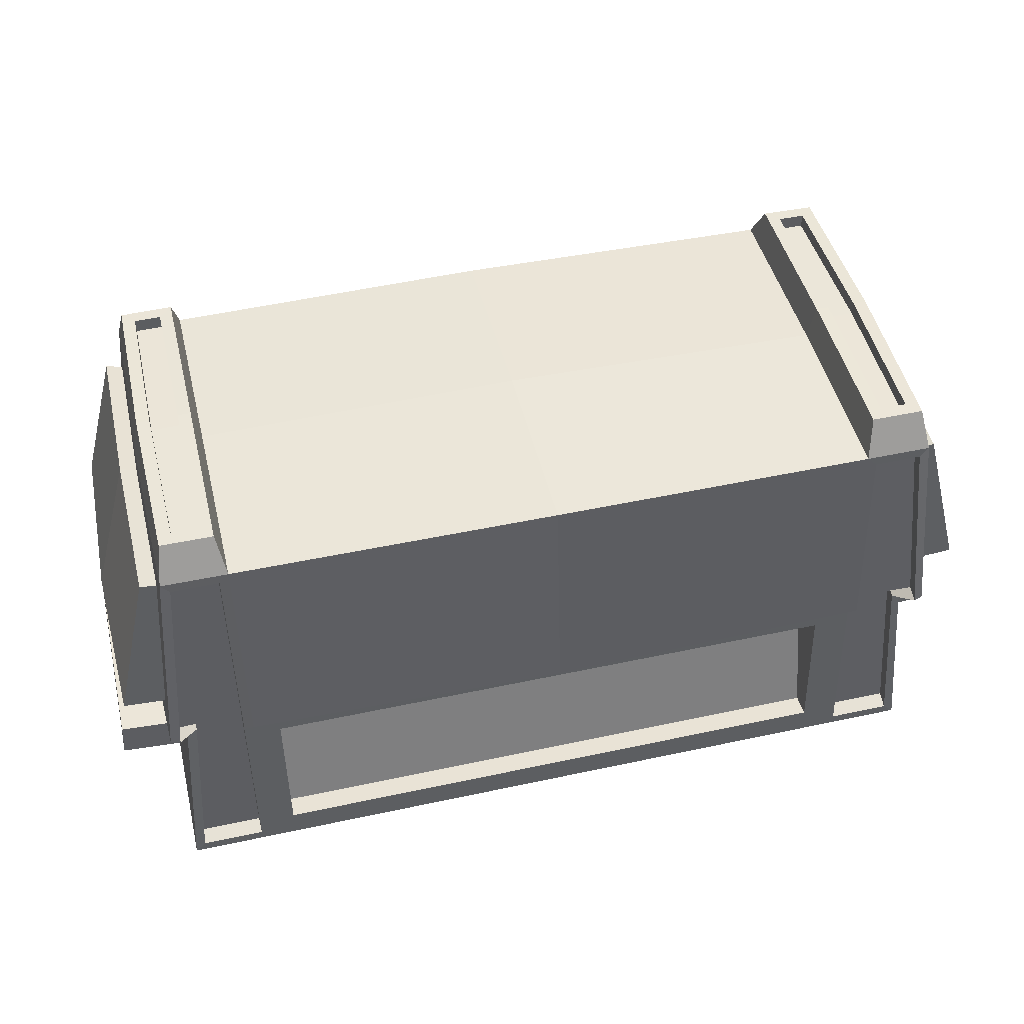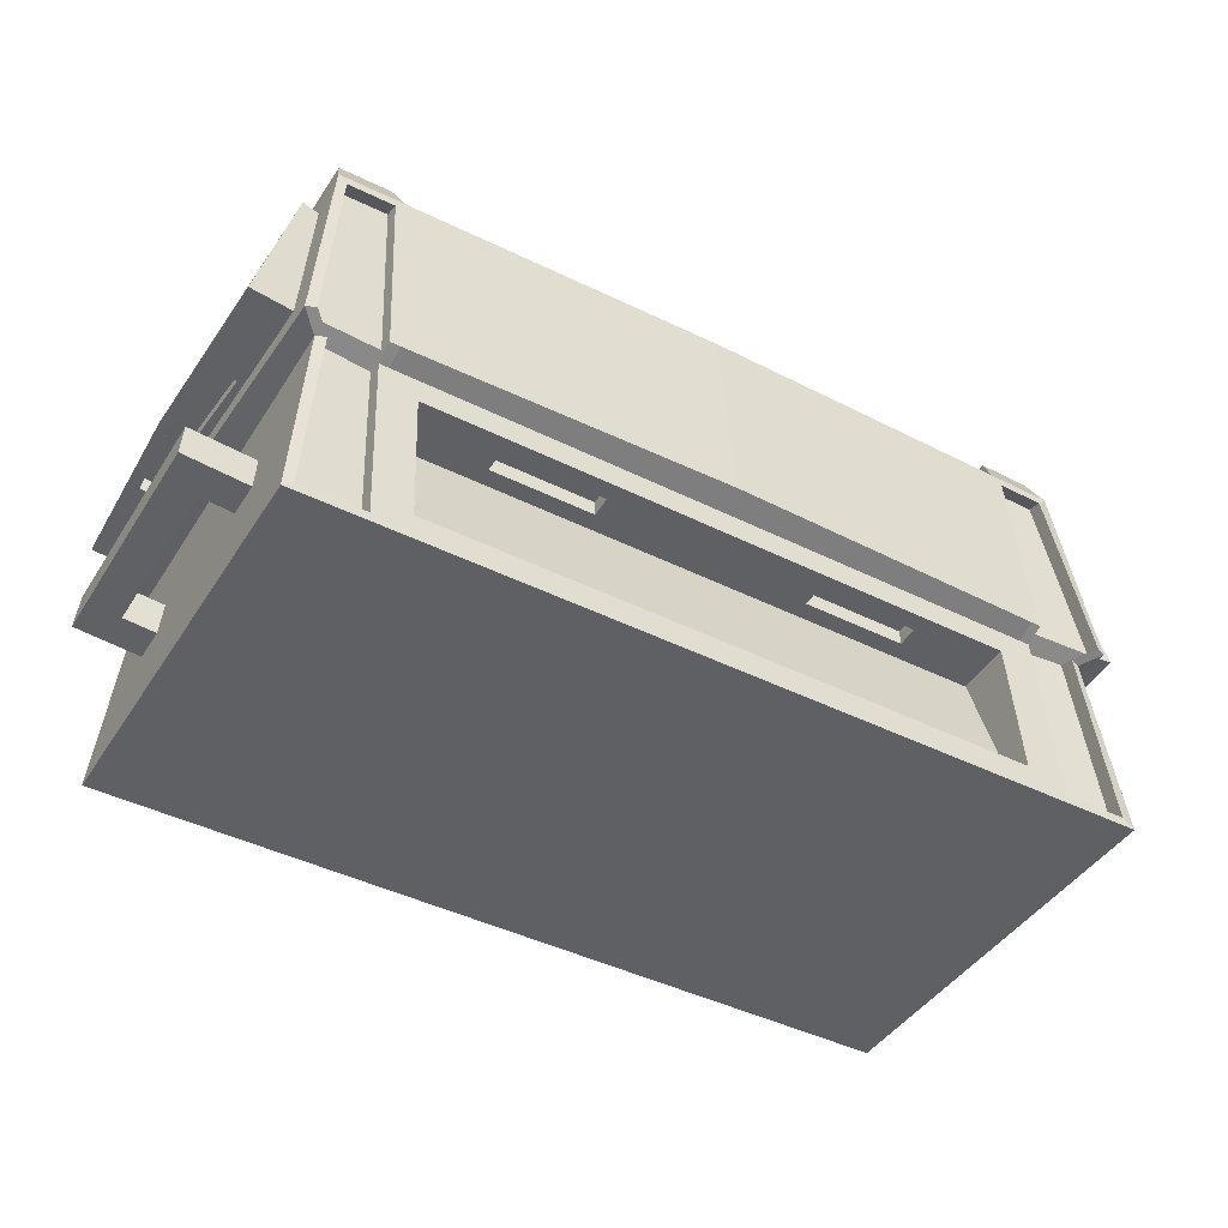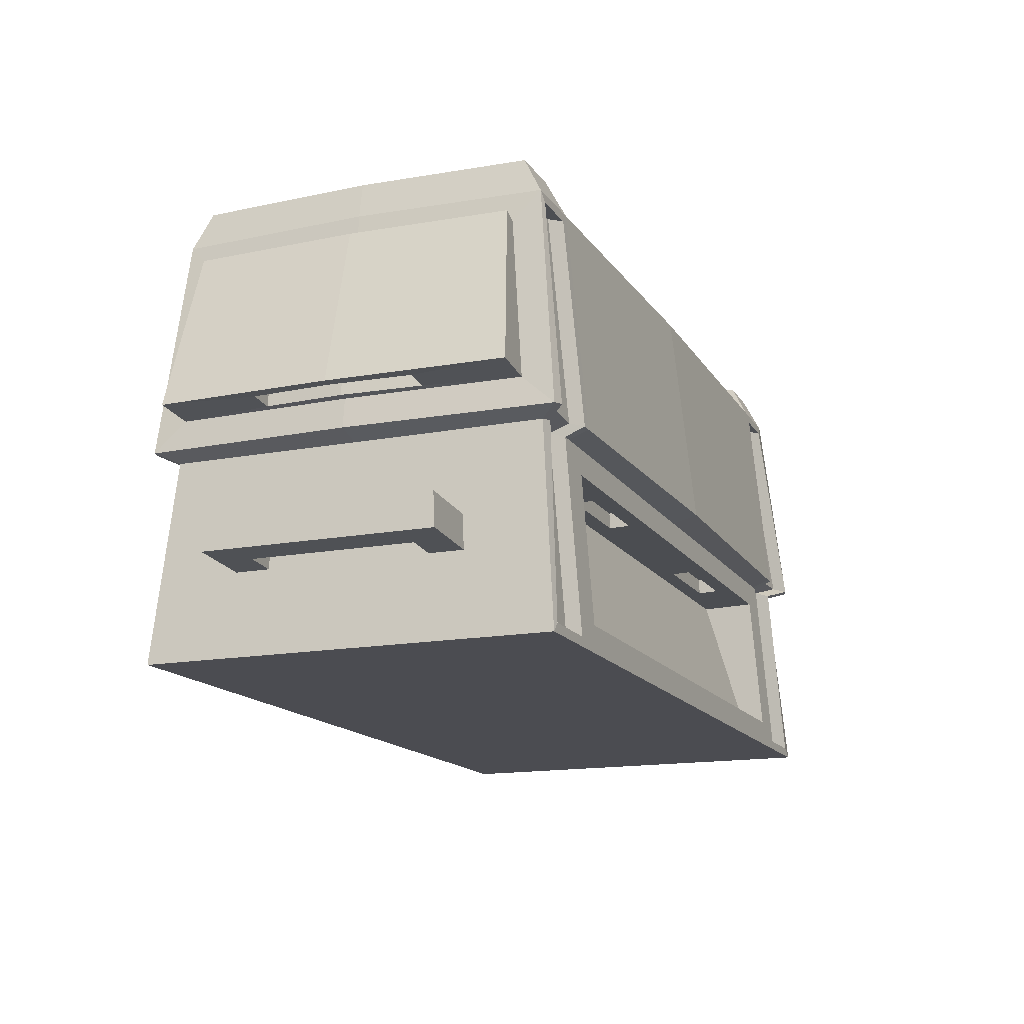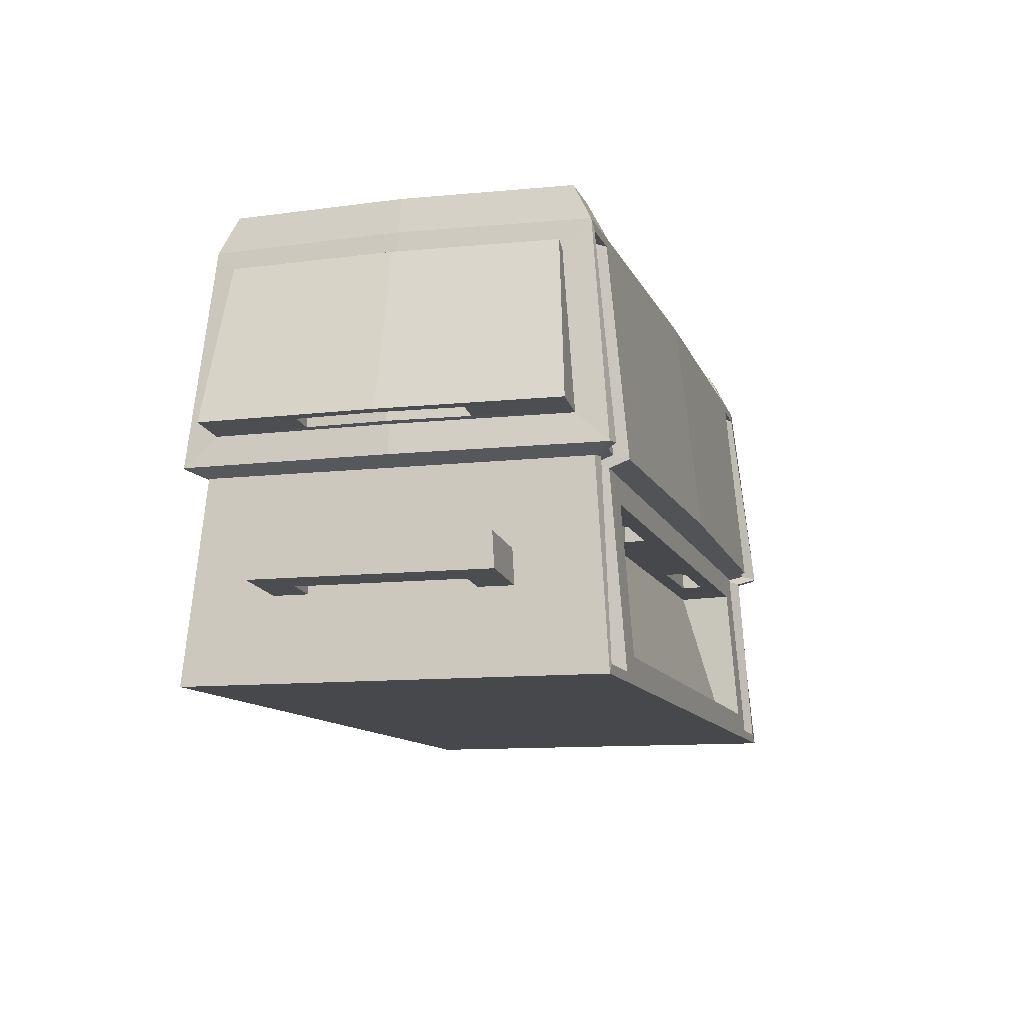
<metadata>
{"format":"obj","ext":"obj","renderer":"f3d","projection":"perspective","resolution":1024,"background":"white","views":[{"elev":47.3,"azim":-13.7,"up":"+Y"},{"elev":-43.7,"azim":149.6,"up":"+Y"},{"elev":-15.4,"azim":-68.0,"up":"+Y"},{"elev":-11.2,"azim":-74.2,"up":"+Y"}]}
</metadata>
<code>
o Cube.020_Cube.166
v 3.008 0.1011 -0.108
v 3.032 0.5081 -0.02004
v 3.009 0.2549 0.00744
v 3.011 0.1432 -0.1113
v 3.09 0.2536 0.004661
v 3.09 0.5086 -0.01959
v 3.135 0.03343 -0.002617
v 3.24 0.2102 -0.03726
v 3.09 0.01181 -0.000924
v 3.09 0.2444 -0.01914
v 3.135 0.03121 -0.03088
v 3.24 0.2094 -0.0622
v 3.135 0.2109 -0.01651
v 3.135 0.2087 -0.08295
v 3.367 0.2288 -0.06285
v 3.367 0.2102 -0.03726
v 3.367 0.2094 -0.0622
v 3.367 0.2296 -0.0379
v 3.24 0.2296 -0.0379
v 3.24 0.2288 -0.06285
v 3.013 0.01181 -0.000924
v 3.008 0.1011 -0.1501
v 3.031 0.2455 -0.01476
v 2.933 0.1493 -0.1501
v 3.011 0.1432 -0.1501
v 2.929 0.1073 -0.1501
v 2.929 0.1073 -0.108
v 2.933 0.1493 -0.1113
v 2.969 0.1042 -0.1501
v 2.972 0.1462 -0.1501
v 2.972 0.1462 -0.1113
v 2.969 0.1042 -0.108
v 2.988 0.2903 -0.1519
v 3.017 0.4847 -0.05406
v 3 -0 0
v 3.019 0.2443 -0.01913
v 3.102 0 0
v 3.102 0.2443 -0.01913
v 3.009 0.2609 -0.01145
v 3.09 0.2596 -0.01423
v 3.031 0.2516 -0.03365
v 3.09 0.2504 -0.03803
v 3.032 0.5142 -0.03893
v 3.012 0.01787 -0.01982
v 3.09 0.5147 -0.03848
v 3.09 0.01787 -0.01982
v 3.102 0.2536 0.004752
v 3.102 0.5205 -0.02054
v 3.045 0.5648 -0.05972
v 3.077 0.5649 -0.05942
v 3.029 0.5643 -0.04388
v 3.093 0.5649 -0.04329
v 3.045 0.5478 -0.05997
v 3.077 0.5479 -0.05967
v 2.997 0.2538 0.002976
v 3.021 0.5198 -0.02128
v 2.959 0.2933 -0.1513
v 2.997 0.4899 -0.05286
v 3 0.2892 -0.03626
v 2.949 0.2944 -0.03506
v 2.99 0.308 -0.1522
v 2.961 0.311 -0.1515
v 3.992 0.1011 -0.108
v 3.968 0.5081 -0.02004
v 3.5 0.2527 0.01238
v 3.991 0.2549 0.00744
v 3.5 0.5235 -0.01736
v 3.5 -0 0
v 3.989 0.1432 -0.1113
v 3.5 0.2443 -0.01913
v 3.91 0.2536 0.004661
v 3.91 0.5086 -0.01959
v 3.865 0.03343 -0.002617
v 3.76 0.2102 -0.03726
v 3.91 0.01181 -0.000924
v 3.91 0.2444 -0.01914
v 3.5 0.03343 -0.002617
v 3.5 0.2109 -0.01651
v 3.5 0.2087 -0.08295
v 3.5 0.03121 -0.03088
v 3.865 0.03121 -0.03088
v 3.76 0.2094 -0.0622
v 3.865 0.2109 -0.01651
v 3.865 0.2087 -0.08295
v 3.633 0.2288 -0.06285
v 3.633 0.2102 -0.03726
v 3.633 0.2094 -0.0622
v 3.633 0.2296 -0.0379
v 3.76 0.2296 -0.0379
v 3.76 0.2288 -0.06285
v 3.987 0.01181 -0.000924
v 3.992 0.1011 -0.1501
v 3.969 0.2455 -0.01476
v 4.067 0.1493 -0.1501
v 3.989 0.1432 -0.1501
v 4.071 0.1073 -0.1501
v 4.071 0.1073 -0.108
v 4.067 0.1493 -0.1113
v 4.031 0.1042 -0.1501
v 4.028 0.1462 -0.1501
v 4.028 0.1462 -0.1113
v 4.031 0.1042 -0.108
v 4.012 0.2903 -0.1519
v 3.983 0.4847 -0.05406
v 4 -0 0
v 3.981 0.2443 -0.01913
v 3.898 0 0
v 3.898 0.2443 -0.01913
v 3.991 0.2609 -0.01145
v 3.91 0.2596 -0.01423
v 3.969 0.2516 -0.03365
v 3.91 0.2504 -0.03803
v 3.968 0.5142 -0.03893
v 3.988 0.01787 -0.01982
v 3.91 0.5147 -0.03848
v 3.91 0.01787 -0.01982
v 3.898 0.2536 0.004752
v 3.898 0.5205 -0.02054
v 3.955 0.5648 -0.05972
v 3.923 0.5649 -0.05942
v 3.971 0.5643 -0.04388
v 3.907 0.5649 -0.04329
v 3.955 0.5478 -0.05997
v 3.923 0.5479 -0.05967
v 4.003 0.2538 0.002976
v 3.979 0.5198 -0.02128
v 4.041 0.2933 -0.1513
v 4.003 0.4899 -0.05286
v 4 0.2892 -0.03626
v 4.051 0.2944 -0.03506
v 4.01 0.308 -0.1522
v 4.039 0.311 -0.1515
v 3.008 0.1011 -0.392
v 3.032 0.5081 -0.48
v 3.019 0.2443 -0.25
v 3 -0 -0.25
v 3.017 0.5236 -0.25
v 2.988 0.2527 -0.25
v 3.009 0.2549 -0.5074
v 3.011 0.1432 -0.3887
v 3.09 0.2536 -0.5047
v 3.102 0 -0.25
v 3.09 0.5086 -0.4804
v 3.102 0.5252 -0.25
v 3.135 0.03343 -0.4974
v 3.24 0.2102 -0.4627
v 3.09 0.01181 -0.4991
v 3.09 0.2444 -0.4809
v 3.135 0.03121 -0.4691
v 3.24 0.2094 -0.4378
v 3.135 0.2109 -0.4835
v 3.135 0.2087 -0.4171
v 3.367 0.2288 -0.4372
v 3.367 0.2102 -0.4627
v 3.367 0.2094 -0.4378
v 3.367 0.2296 -0.4621
v 3.24 0.2296 -0.4621
v 3.24 0.2288 -0.4372
v 3.013 0.01181 -0.4991
v 3.008 0.1011 -0.3499
v 3.031 0.2455 -0.4852
v 2.933 0.1493 -0.3499
v 3.011 0.1432 -0.3499
v 2.929 0.1073 -0.3499
v 2.929 0.1073 -0.392
v 2.933 0.1493 -0.3887
v 2.969 0.1042 -0.3499
v 2.972 0.1462 -0.3499
v 2.972 0.1462 -0.3887
v 2.969 0.1042 -0.392
v 2.933 0.1493 -0.25
v 2.929 0.1073 -0.25
v 2.969 0.1042 -0.25
v 2.972 0.1462 -0.25
v 2.988 0.2903 -0.3481
v 3.017 0.4847 -0.4459
v 3 -0 -0.5
v 3.019 0.2443 -0.4809
v 3.102 0 -0.5
v 3.102 0.2443 -0.4809
v 3.009 0.2609 -0.4885
v 3.09 0.2596 -0.4858
v 3.031 0.2516 -0.4663
v 3.09 0.2504 -0.462
v 3.032 0.5142 -0.4611
v 3.012 0.01787 -0.4802
v 3.09 0.5147 -0.4615
v 3.09 0.01787 -0.4802
v 3.102 0.2536 -0.5048
v 3.102 0.5205 -0.4795
v 3.045 0.5648 -0.4403
v 3.026 0.5673 -0.25
v 3.077 0.5649 -0.4406
v 3.093 0.5685 -0.25
v 3.029 0.5643 -0.4561
v 3.093 0.5649 -0.4567
v 3.042 0.5672 -0.25
v 3.077 0.5681 -0.25
v 3.077 0.5511 -0.25
v 3.042 0.5502 -0.25
v 3.045 0.5478 -0.44
v 3.077 0.5479 -0.4403
v 2.997 0.2538 -0.503
v 3.021 0.5198 -0.4787
v 2.992 0.2885 -0.25
v 3.015 0.4873 -0.25
v 2.995 0.4925 -0.25
v 2.941 0.2937 -0.25
v 2.959 0.2933 -0.3487
v 2.997 0.4899 -0.4471
v 3 0.2892 -0.4637
v 2.982 0.2897 -0.25
v 2.949 0.2944 -0.4649
v 2.953 0.2927 -0.25
v 2.954 0.3104 -0.25
v 2.984 0.3074 -0.25
v 2.99 0.308 -0.3478
v 2.961 0.311 -0.3485
v 3.992 0.1011 -0.392
v 3.968 0.5081 -0.48
v 3.981 0.2443 -0.25
v 3.5 0.2527 -0.5124
v 3.5 -0 -0.25
v 3.5 0.5321 -0.25
v 4 -0 -0.25
v 3.983 0.5236 -0.25
v 4.012 0.2527 -0.25
v 3.991 0.2549 -0.5074
v 3.5 0.5235 -0.4826
v 3.5 -0 -0.5
v 3.989 0.1432 -0.3887
v 3.5 0.2443 -0.4809
v 3.91 0.2536 -0.5047
v 3.898 0 -0.25
v 3.91 0.5086 -0.4804
v 3.898 0.5252 -0.25
v 3.865 0.03343 -0.4974
v 3.76 0.2102 -0.4627
v 3.91 0.01181 -0.4991
v 3.91 0.2444 -0.4809
v 3.5 0.03343 -0.4974
v 3.5 0.2109 -0.4835
v 3.5 0.2087 -0.4171
v 3.5 0.03121 -0.4691
v 3.865 0.03121 -0.4691
v 3.76 0.2094 -0.4378
v 3.865 0.2109 -0.4835
v 3.865 0.2087 -0.4171
v 3.633 0.2288 -0.4372
v 3.633 0.2102 -0.4627
v 3.633 0.2094 -0.4378
v 3.633 0.2296 -0.4621
v 3.76 0.2296 -0.4621
v 3.76 0.2288 -0.4372
v 3.987 0.01181 -0.4991
v 3.992 0.1011 -0.3499
v 3.969 0.2455 -0.4852
v 4.067 0.1493 -0.3499
v 3.989 0.1432 -0.3499
v 4.071 0.1073 -0.3499
v 4.071 0.1073 -0.392
v 4.067 0.1493 -0.3887
v 4.031 0.1042 -0.3499
v 4.028 0.1462 -0.3499
v 4.028 0.1462 -0.3887
v 4.031 0.1042 -0.392
v 4.067 0.1493 -0.25
v 4.071 0.1073 -0.25
v 4.031 0.1042 -0.25
v 4.028 0.1462 -0.25
v 4.012 0.2903 -0.3481
v 3.983 0.4847 -0.4459
v 4 -0 -0.5
v 3.981 0.2443 -0.4809
v 3.898 0 -0.5
v 3.898 0.2443 -0.4809
v 3.991 0.2609 -0.4885
v 3.91 0.2596 -0.4858
v 3.969 0.2516 -0.4663
v 3.91 0.2504 -0.462
v 3.968 0.5142 -0.4611
v 3.988 0.01787 -0.4802
v 3.91 0.5147 -0.4615
v 3.91 0.01787 -0.4802
v 3.898 0.2536 -0.5048
v 3.898 0.5205 -0.4795
v 3.955 0.5648 -0.4403
v 3.974 0.5673 -0.25
v 3.923 0.5649 -0.4406
v 3.907 0.5685 -0.25
v 3.971 0.5643 -0.4561
v 3.907 0.5649 -0.4567
v 3.958 0.5672 -0.25
v 3.923 0.5681 -0.25
v 3.923 0.5511 -0.25
v 3.958 0.5502 -0.25
v 3.955 0.5478 -0.44
v 3.923 0.5479 -0.4403
v 4.003 0.2538 -0.503
v 3.979 0.5198 -0.4787
v 4.008 0.2885 -0.25
v 3.985 0.4873 -0.25
v 4.005 0.4925 -0.25
v 4.059 0.2937 -0.25
v 4.041 0.2933 -0.3487
v 4.003 0.4899 -0.4471
v 4 0.2892 -0.4637
v 4.018 0.2897 -0.25
v 4.051 0.2944 -0.4649
v 4.047 0.2927 -0.25
v 4.046 0.3104 -0.25
v 4.016 0.3074 -0.25
v 4.01 0.308 -0.3478
v 4.039 0.311 -0.3485
f 55 138 135 36
f 37 142 223 68
f 23 21 44 41
f 29 26 172 173
f 59 34 58 60
f 56 48 52 51
f 3 23 41 39
f 10 5 40 42
f 65 47 38 70
f 67 224 144 48
f 16 8 19 18
f 35 136 142 37
f 77 7 37 68
f 79 14 11 80
f 13 78 70 38
f 7 13 38 37
f 7 77 80 11
f 13 7 11 14
f 12 8 13 14
f 8 16 78 13
f 17 12 14 79
f 16 17 79 78
f 18 19 20 15
f 17 16 18 15
f 12 17 15 20
f 8 12 20 19
f 1 22 136 35
f 4 1 35 36
f 25 4 36 135
f 22 25 135 136
f 28 24 26 27
f 31 30 24 28
f 29 32 27 26
f 32 31 28 27
f 1 4 31 32
f 22 1 32 29
f 4 25 30 31
f 25 22 29 30
f 30 29 173 174
f 26 24 171 172
f 24 30 174 171
f 3 2 56 55
f 21 23 36 35
f 2 6 48 56
f 23 3 55 36
f 9 21 35 37
f 5 10 38 47
f 6 5 47 48
f 10 9 37 38
f 42 41 44 46
f 45 43 39 40
f 40 39 41 42
f 5 6 45 40
f 21 9 46 44
f 6 2 43 45
f 2 3 39 43
f 9 10 42 46
f 47 65 67 48
f 197 49 53 200
f 48 144 194 52
f 137 56 51 192
f 49 197 192 51
f 50 49 51 52
f 54 199 200 53
f 198 50 52 194
f 50 198 199 54
f 49 50 54 53
f 34 59 55 56
f 206 34 56 137
f 58 207 208 60
f 59 205 138 55
f 33 57 62 61
f 34 206 207 58
f 33 212 205 59
f 214 57 60 208
f 57 33 59 60
f 216 61 62 215
f 212 33 61 216
f 57 214 215 62
f 125 106 221 227
f 107 68 223 234
f 93 111 114 91
f 99 269 268 96
f 129 130 128 104
f 126 121 122 118
f 66 109 111 93
f 76 112 110 71
f 65 70 108 117
f 67 118 236 224
f 86 88 89 74
f 105 107 234 225
f 77 68 107 73
f 79 80 81 84
f 83 108 70 78
f 73 107 108 83
f 73 81 80 77
f 83 84 81 73
f 82 84 83 74
f 74 83 78 86
f 87 79 84 82
f 86 78 79 87
f 88 85 90 89
f 87 85 88 86
f 82 90 85 87
f 74 89 90 82
f 63 105 225 92
f 69 106 105 63
f 95 221 106 69
f 92 225 221 95
f 98 97 96 94
f 101 98 94 100
f 99 96 97 102
f 102 97 98 101
f 63 102 101 69
f 92 99 102 63
f 69 101 100 95
f 95 100 99 92
f 100 270 269 99
f 96 268 267 94
f 94 267 270 100
f 66 125 126 64
f 91 105 106 93
f 64 126 118 72
f 93 106 125 66
f 75 107 105 91
f 71 117 108 76
f 72 118 117 71
f 76 108 107 75
f 112 116 114 111
f 115 110 109 113
f 110 112 111 109
f 71 110 115 72
f 91 114 116 75
f 72 115 113 64
f 64 113 109 66
f 75 116 112 76
f 117 118 67 65
f 293 296 123 119
f 118 122 290 236
f 226 288 121 126
f 119 121 288 293
f 120 122 121 119
f 124 123 296 295
f 294 290 122 120
f 120 124 295 294
f 119 123 124 120
f 104 126 125 129
f 302 226 126 104
f 128 130 304 303
f 129 125 227 301
f 103 131 132 127
f 104 128 303 302
f 103 129 301 308
f 310 304 130 127
f 127 130 129 103
f 312 311 132 131
f 308 312 131 103
f 127 132 311 310
f 203 178 135 138
f 179 230 223 142
f 161 183 186 159
f 167 173 172 164
f 211 213 210 176
f 204 195 196 190
f 139 181 183 161
f 148 184 182 141
f 222 232 180 189
f 229 190 144 224
f 154 156 157 146
f 177 179 142 136
f 241 230 179 145
f 243 244 149 152
f 151 180 232 242
f 145 179 180 151
f 145 149 244 241
f 151 152 149 145
f 150 152 151 146
f 146 151 242 154
f 155 243 152 150
f 154 242 243 155
f 156 153 158 157
f 155 153 156 154
f 150 158 153 155
f 146 157 158 150
f 133 177 136 160
f 140 178 177 133
f 163 135 178 140
f 160 136 135 163
f 166 165 164 162
f 169 166 162 168
f 167 164 165 170
f 170 165 166 169
f 133 170 169 140
f 160 167 170 133
f 140 169 168 163
f 163 168 167 160
f 168 174 173 167
f 164 172 171 162
f 162 171 174 168
f 139 203 204 134
f 159 177 178 161
f 134 204 190 143
f 161 178 203 139
f 147 179 177 159
f 141 189 180 148
f 143 190 189 141
f 148 180 179 147
f 184 188 186 183
f 187 182 181 185
f 182 184 183 181
f 141 182 187 143
f 159 186 188 147
f 143 187 185 134
f 134 185 181 139
f 147 188 184 148
f 189 190 229 222
f 197 200 201 191
f 190 196 194 144
f 137 192 195 204
f 191 195 192 197
f 193 196 195 191
f 202 201 200 199
f 198 194 196 193
f 193 202 199 198
f 191 201 202 193
f 176 204 203 211
f 206 137 204 176
f 210 213 208 207
f 211 203 138 205
f 175 217 218 209
f 176 210 207 206
f 175 211 205 212
f 214 208 213 209
f 209 213 211 175
f 216 215 218 217
f 212 216 217 175
f 209 218 215 214
f 299 227 221 274
f 275 234 223 230
f 257 255 282 279
f 263 260 268 269
f 307 272 306 309
f 300 286 292 291
f 228 257 279 277
f 240 233 278 280
f 222 285 276 232
f 229 224 236 286
f 250 238 253 252
f 273 225 234 275
f 241 237 275 230
f 243 248 245 244
f 247 242 232 276
f 237 247 276 275
f 237 241 244 245
f 247 237 245 248
f 246 238 247 248
f 238 250 242 247
f 251 246 248 243
f 250 251 243 242
f 252 253 254 249
f 251 250 252 249
f 246 251 249 254
f 238 246 254 253
f 219 256 225 273
f 231 219 273 274
f 259 231 274 221
f 256 259 221 225
f 262 258 260 261
f 265 264 258 262
f 263 266 261 260
f 266 265 262 261
f 219 231 265 266
f 256 219 266 263
f 231 259 264 265
f 259 256 263 264
f 264 263 269 270
f 260 258 267 268
f 258 264 270 267
f 228 220 300 299
f 255 257 274 273
f 220 235 286 300
f 257 228 299 274
f 239 255 273 275
f 233 240 276 285
f 235 233 285 286
f 240 239 275 276
f 280 279 282 284
f 283 281 277 278
f 278 277 279 280
f 233 235 283 278
f 255 239 284 282
f 235 220 281 283
f 220 228 277 281
f 239 240 280 284
f 285 222 229 286
f 293 287 297 296
f 286 236 290 292
f 226 300 291 288
f 287 293 288 291
f 289 287 291 292
f 298 295 296 297
f 294 289 292 290
f 289 294 295 298
f 287 289 298 297
f 272 307 299 300
f 302 272 300 226
f 306 303 304 309
f 307 301 227 299
f 271 305 314 313
f 272 302 303 306
f 271 308 301 307
f 310 305 309 304
f 305 271 307 309
f 312 313 314 311
f 308 271 313 312
f 305 310 311 314

</code>
